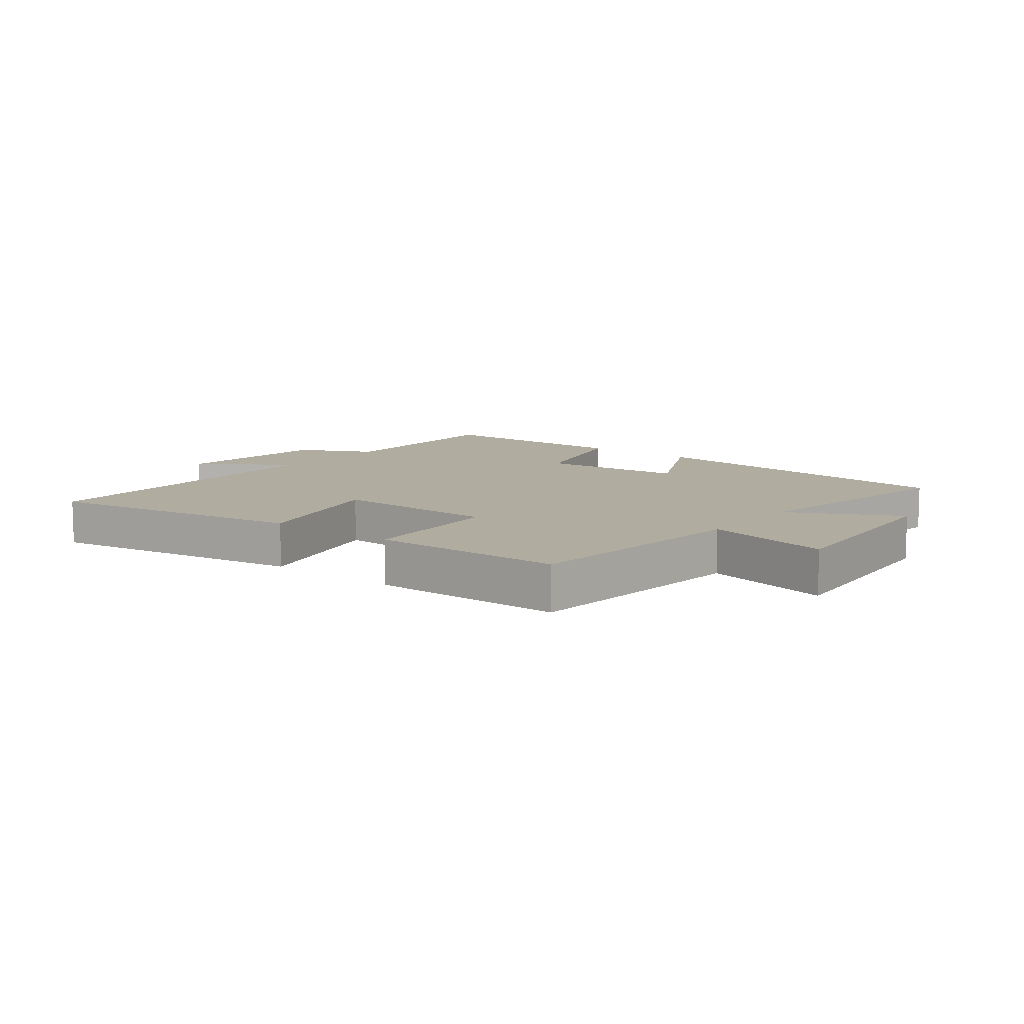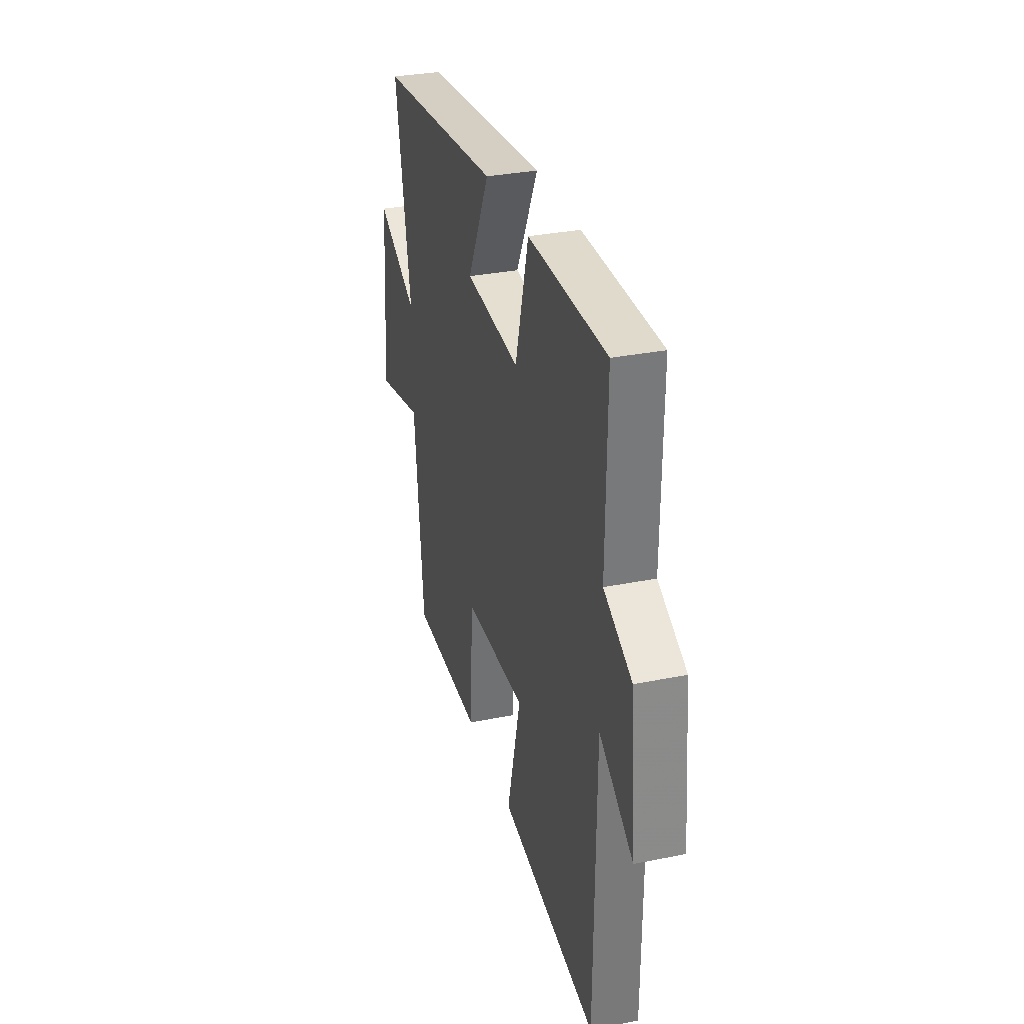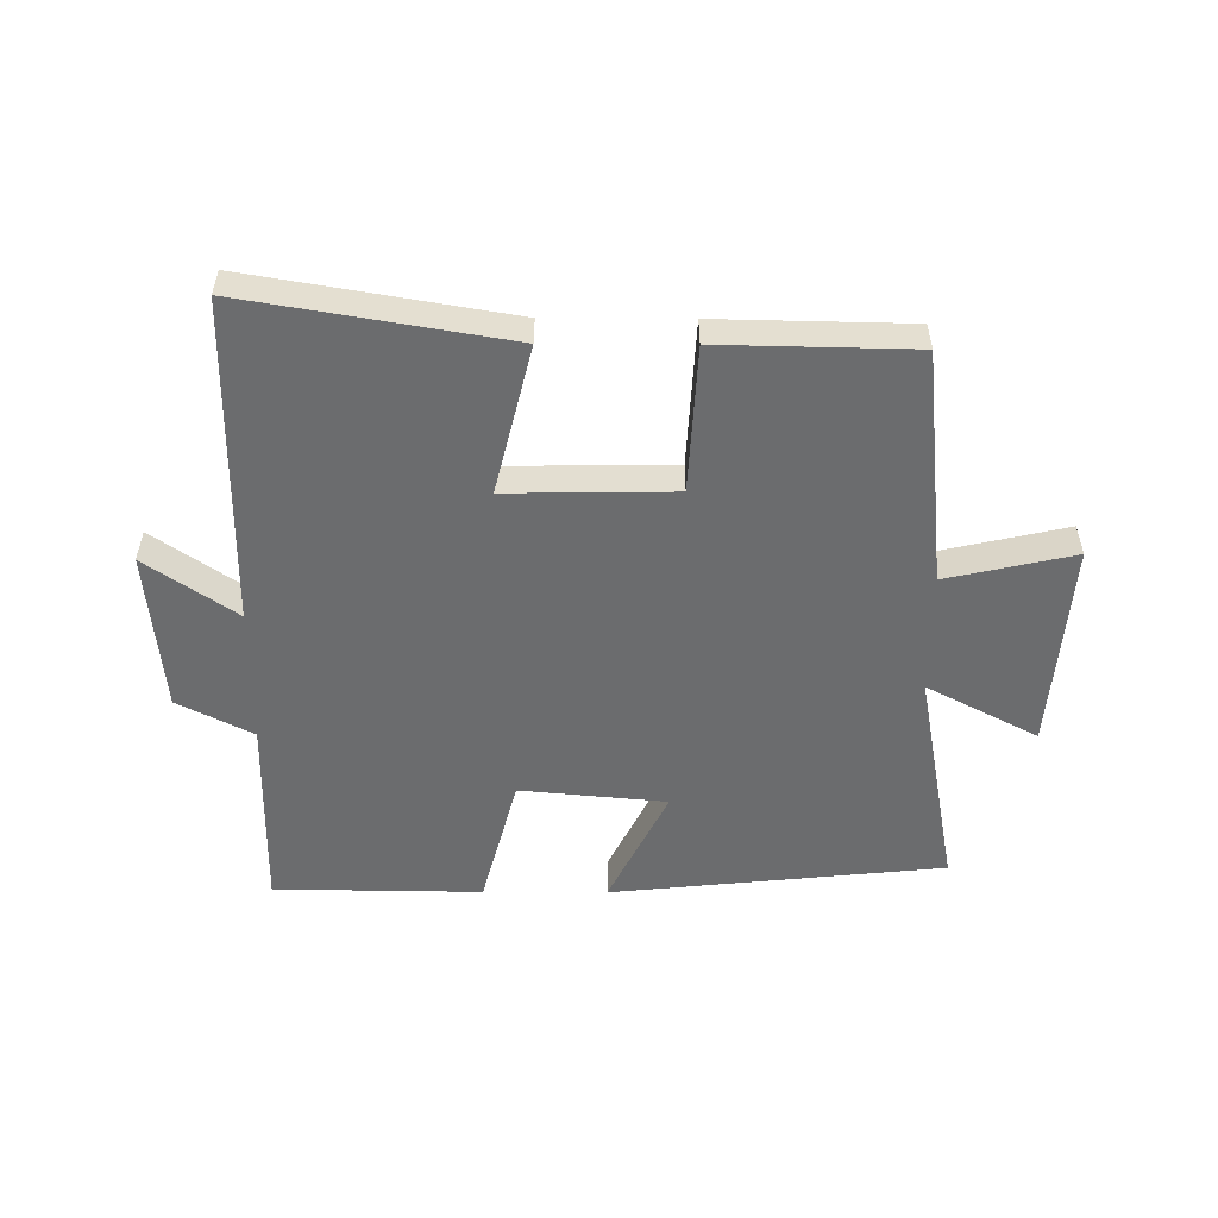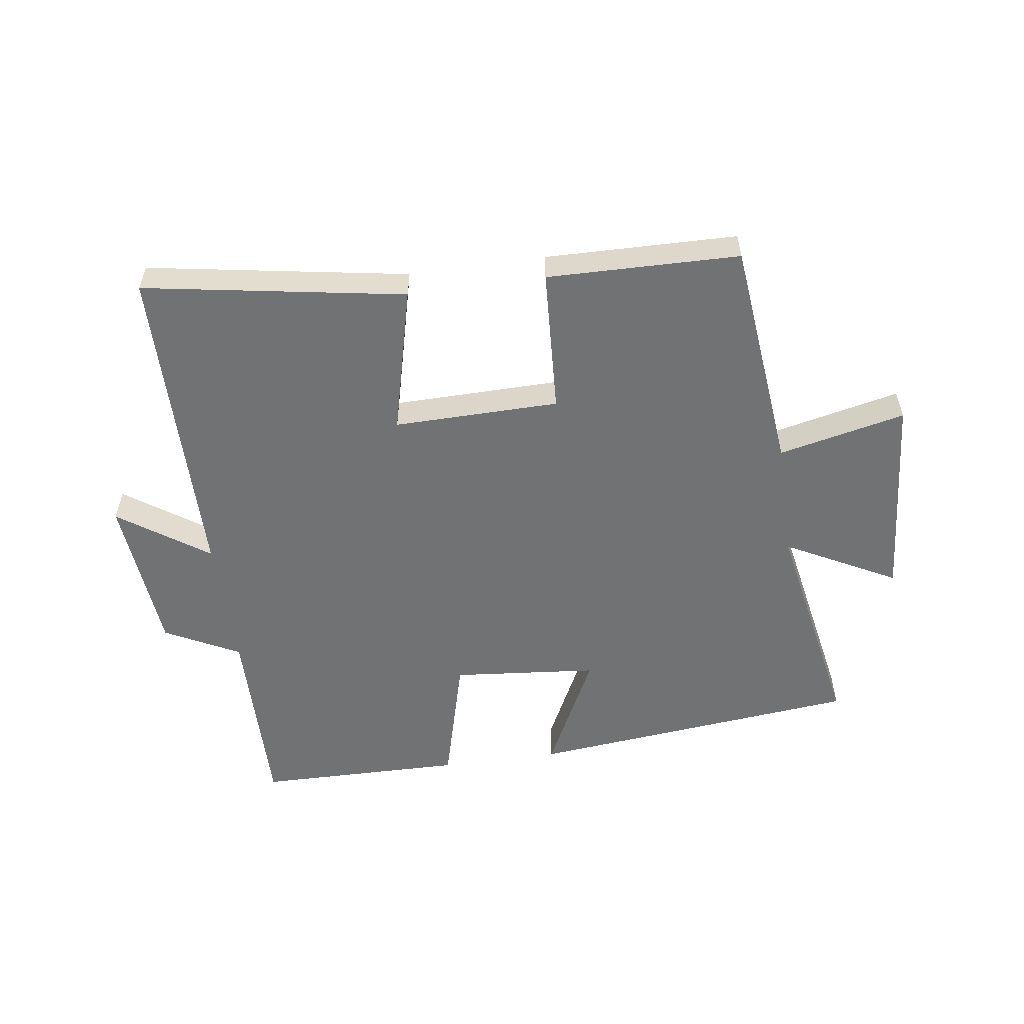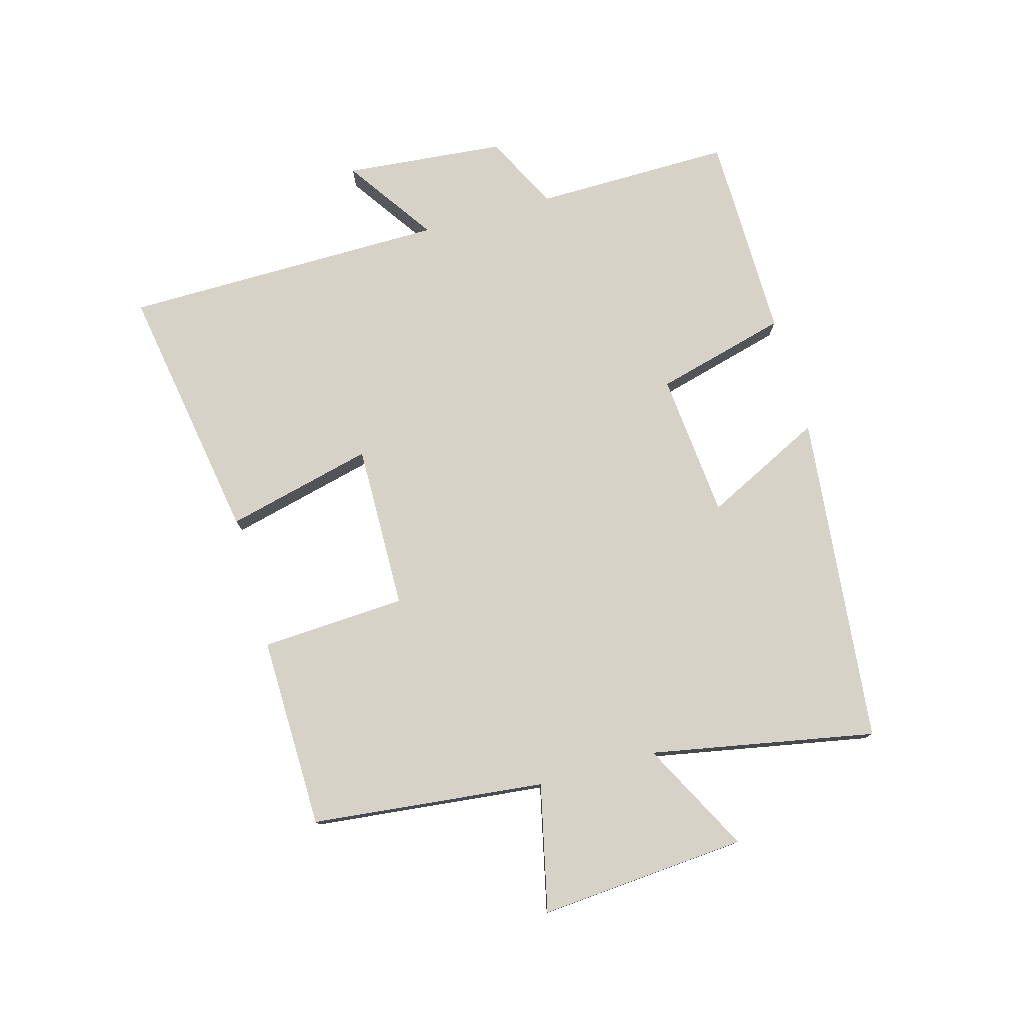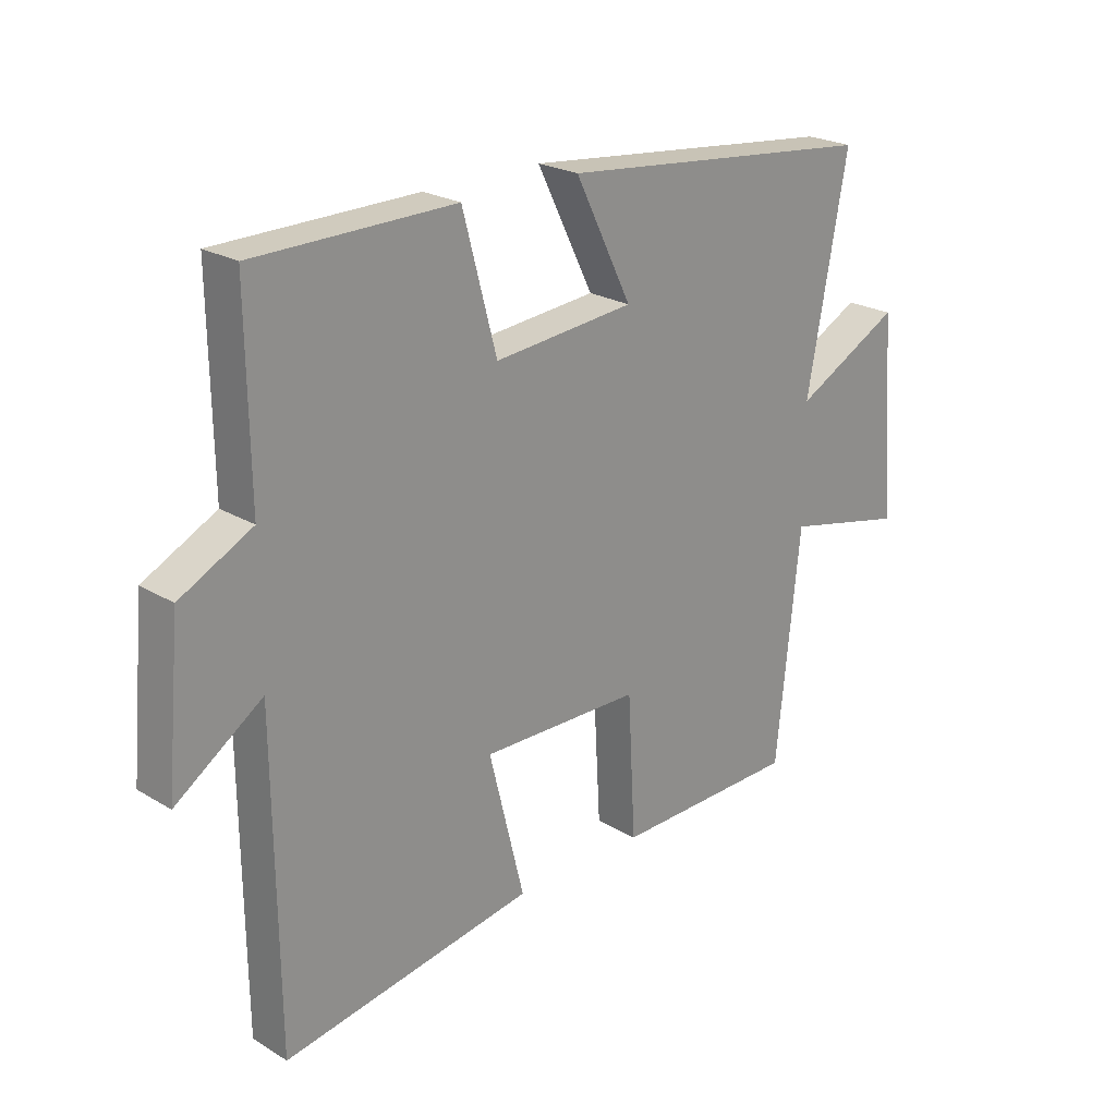
<metadata>
{"format":"obj","ext":"obj","renderer":"f3d","projection":"perspective","resolution":1024,"background":"white","views":[{"elev":10.0,"azim":-141.9,"up":"+Y"},{"elev":31.7,"azim":74.1,"up":"+Z"},{"elev":-53.6,"azim":179.7,"up":"+Y"},{"elev":-55.5,"azim":-172.0,"up":"+Y"},{"elev":77.3,"azim":-105.5,"up":"+Y"},{"elev":23.2,"azim":135.4,"up":"+Z"}]}
</metadata>
<code>
v -0.568 0.07 0.444
v -0.03 0.07 0.5
v -0.125 0.07 0.308
v 0.111 0.07 0.286
v 0.168 0.07 0.5
v 0.504 0.07 0.496
v 0.5 0.07 0.177
v 0.621 0.07 0.115
v 0.645 0.07 -0.145
v 0.5 0.07 -0.045
v 0.495 0.07 -0.571
v 0.073 0.07 -0.5
v 0.132 0.07 -0.261
v -0.136 0.07 -0.265
v -0.149 0.07 -0.5
v -0.46 0.07 -0.494
v -0.5 0.07 -0.116
v -0.705 0.07 -0.162
v -0.679 0.07 0.174
v -0.5 0.07 0.08
v -0.568 0 0.444
v -0.03 0 0.5
v -0.125 0 0.308
v 0.111 0 0.286
v 0.168 0 0.5
v 0.504 0 0.496
v 0.5 0 0.177
v 0.621 0 0.115
v 0.645 0 -0.145
v 0.5 0 -0.045
v 0.495 0 -0.571
v 0.073 0 -0.5
v 0.132 0 -0.261
v -0.136 0 -0.265
v -0.149 0 -0.5
v -0.46 0 -0.494
v -0.5 0 -0.116
v -0.705 0 -0.162
v -0.679 0 0.174
v -0.5 0 0.08
f 17 18 19 20
f 15 16 17 20
f 14 15 20 1
f 13 14 1
f 10 11 12 13
f 10 13 1
f 7 8 9 10
f 4 5 6 7
f 3 4 7 10
f 1 2 3
f 1 3 10
f 40 39 38 37
f 40 37 36 35
f 21 40 35 34
f 21 34 33
f 33 32 31 30
f 21 33 30
f 30 29 28 27
f 27 26 25 24
f 30 27 24 23
f 23 22 21
f 30 23 21
f 1 21 22 2
f 2 22 23 3
f 3 23 24 4
f 4 24 25 5
f 5 25 26 6
f 6 26 27 7
f 7 27 28 8
f 8 28 29 9
f 9 29 30 10
f 10 30 31 11
f 11 31 32 12
f 12 32 33 13
f 13 33 34 14
f 14 34 35 15
f 15 35 36 16
f 16 36 37 17
f 17 37 38 18
f 18 38 39 19
f 19 39 40 20
f 20 40 21 1

</code>
